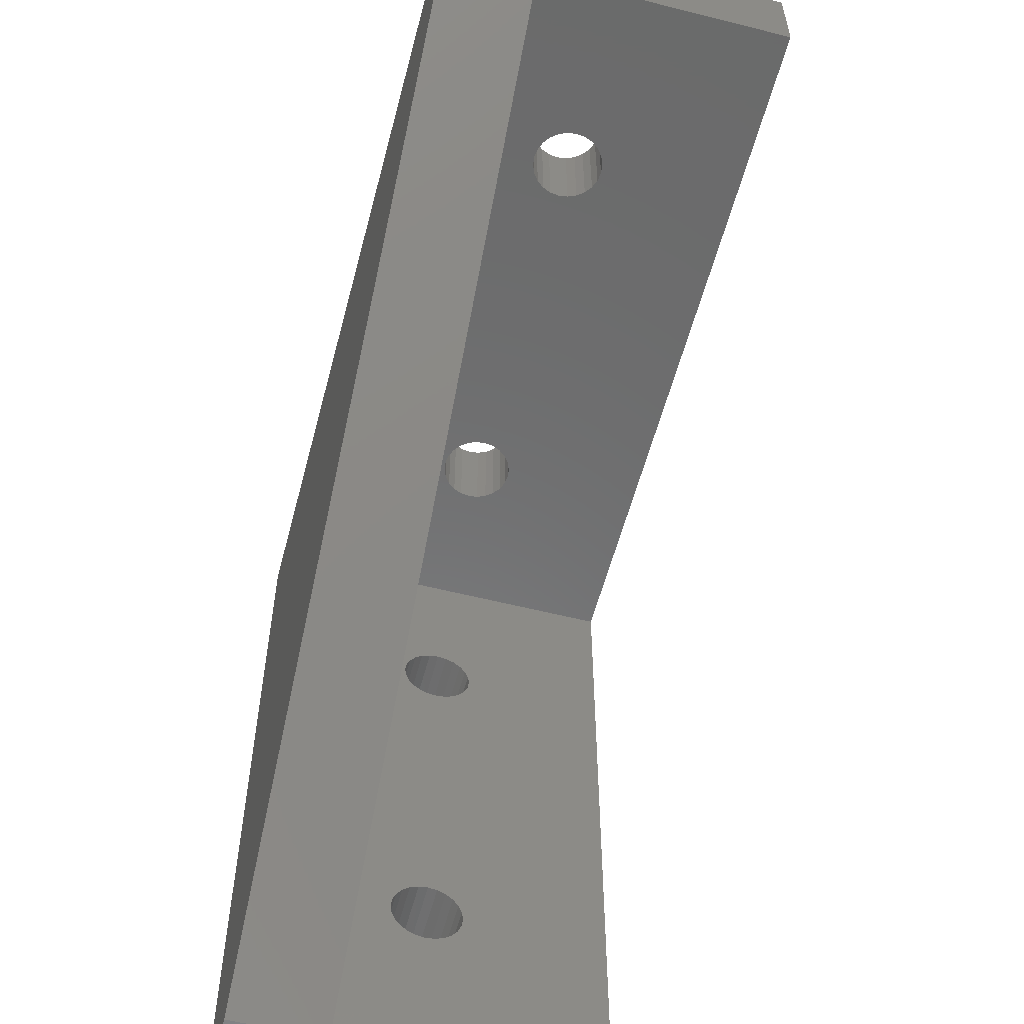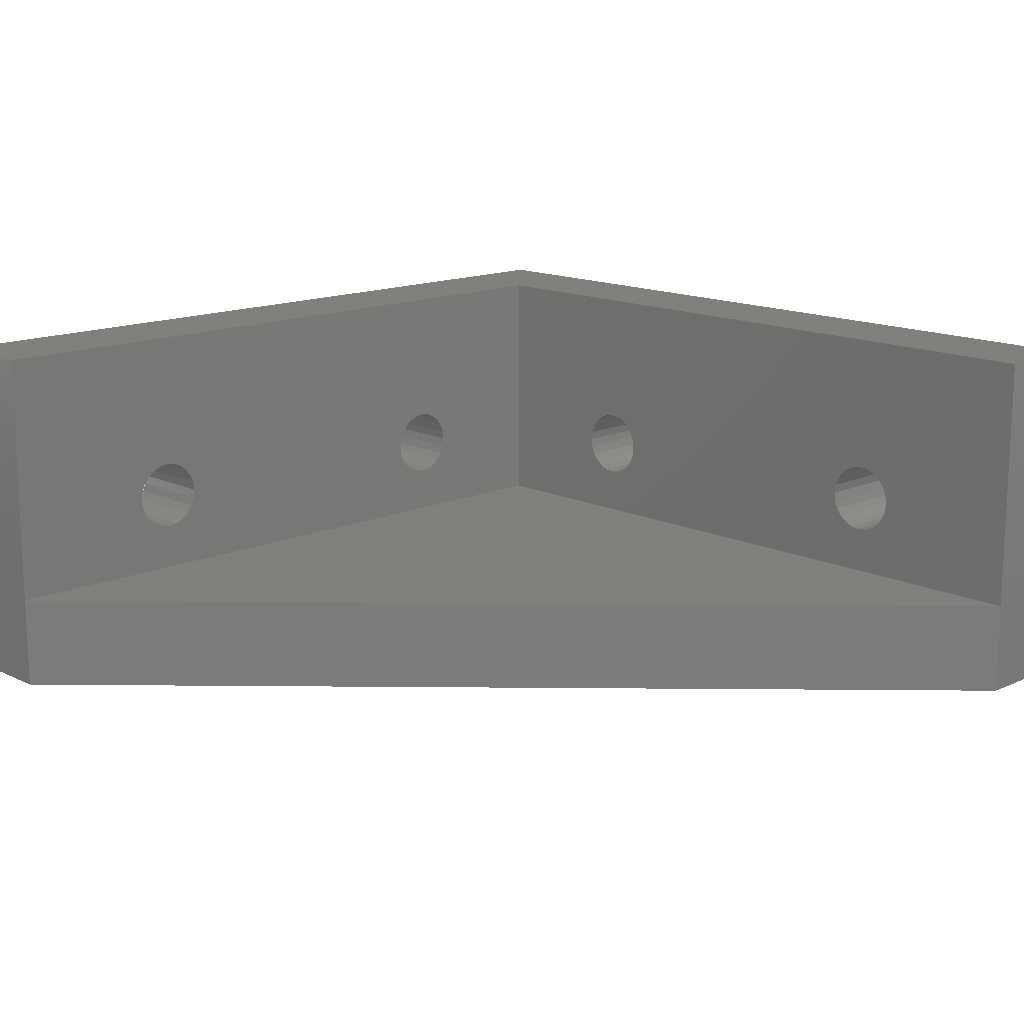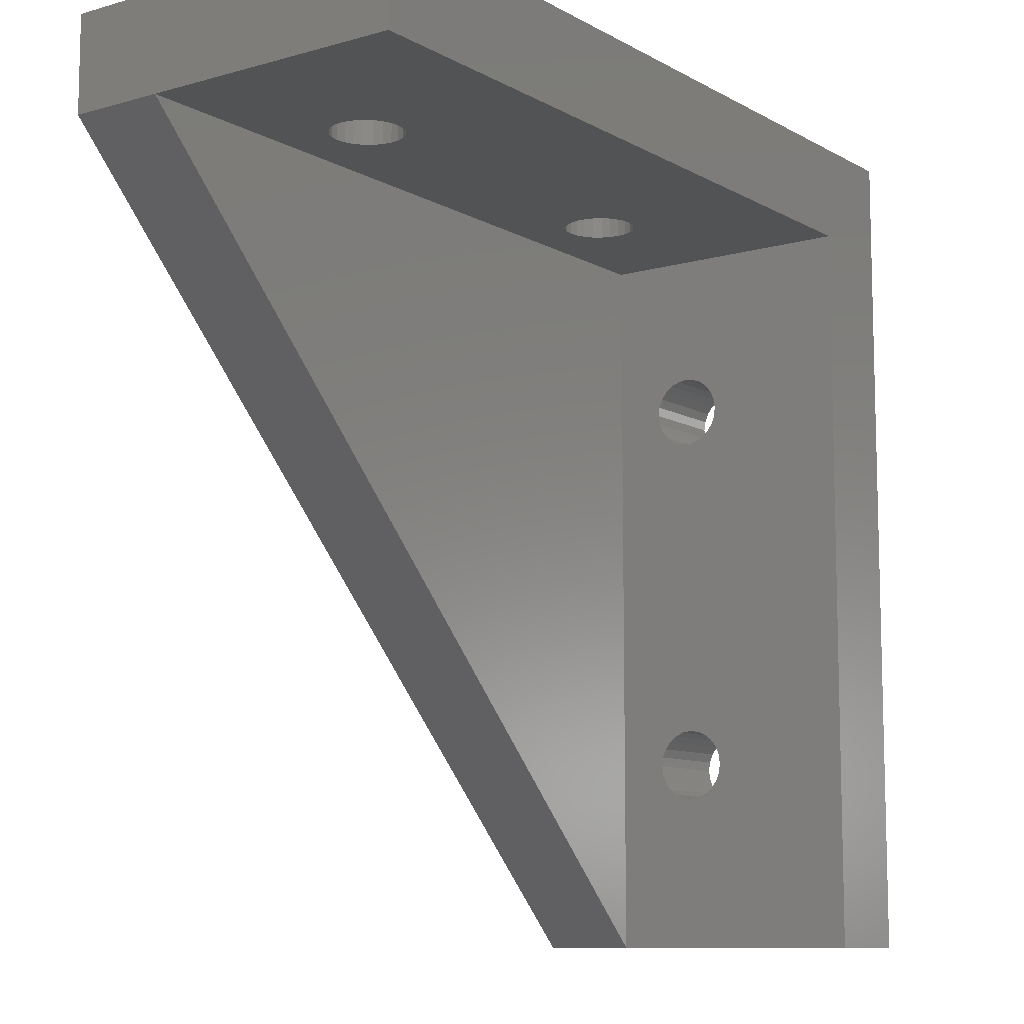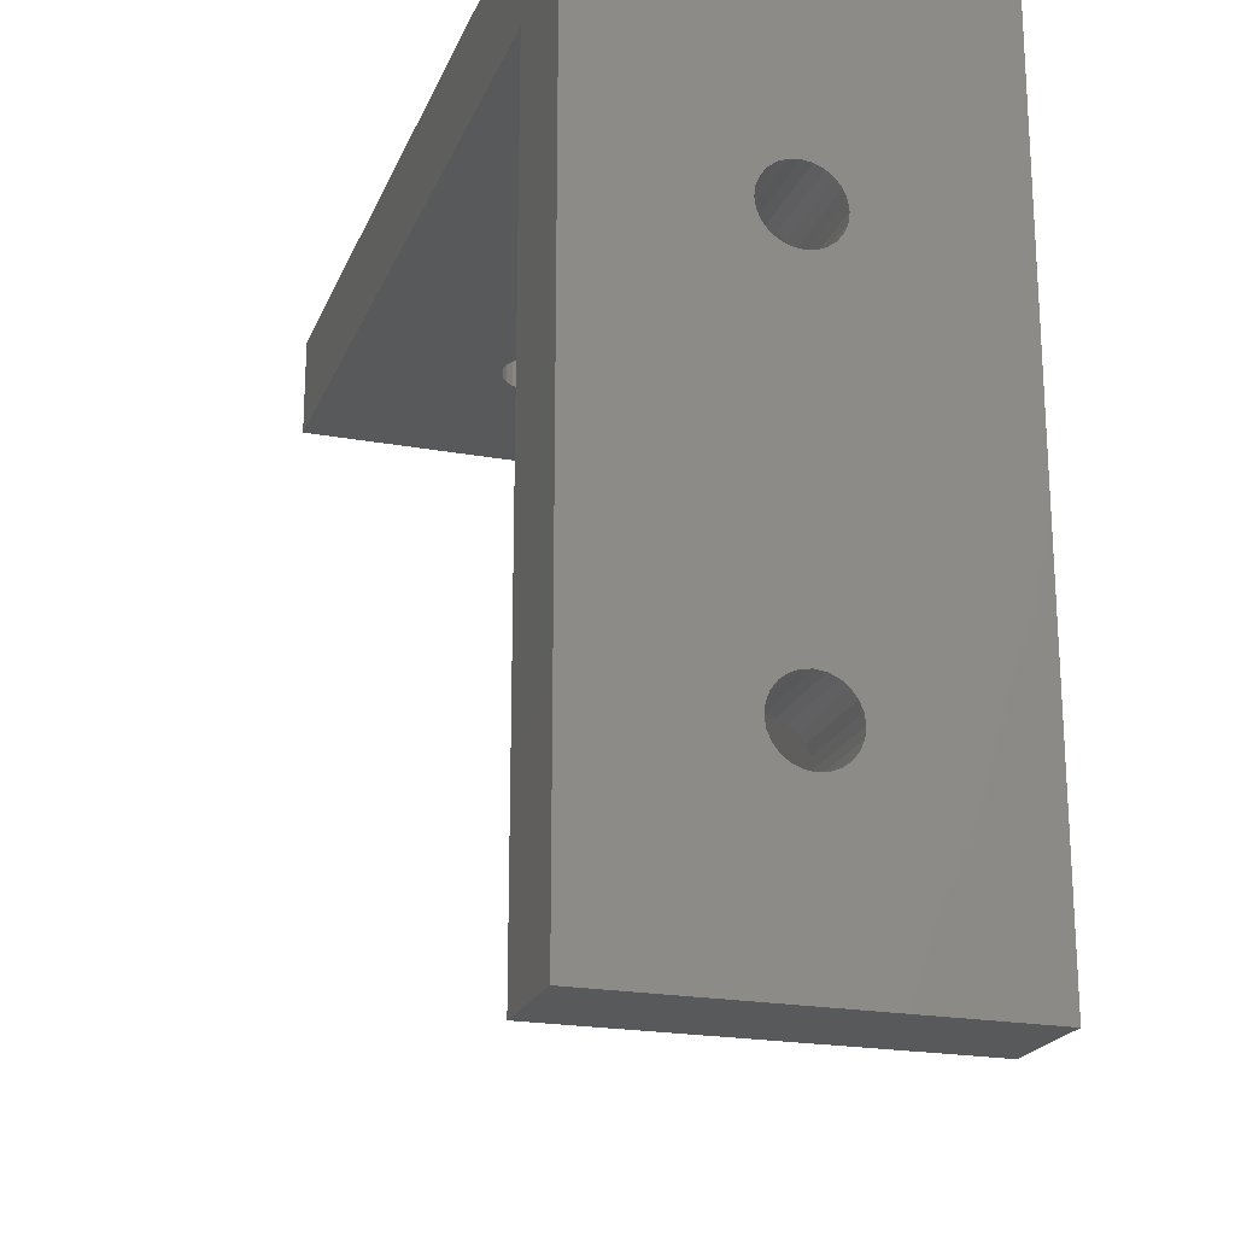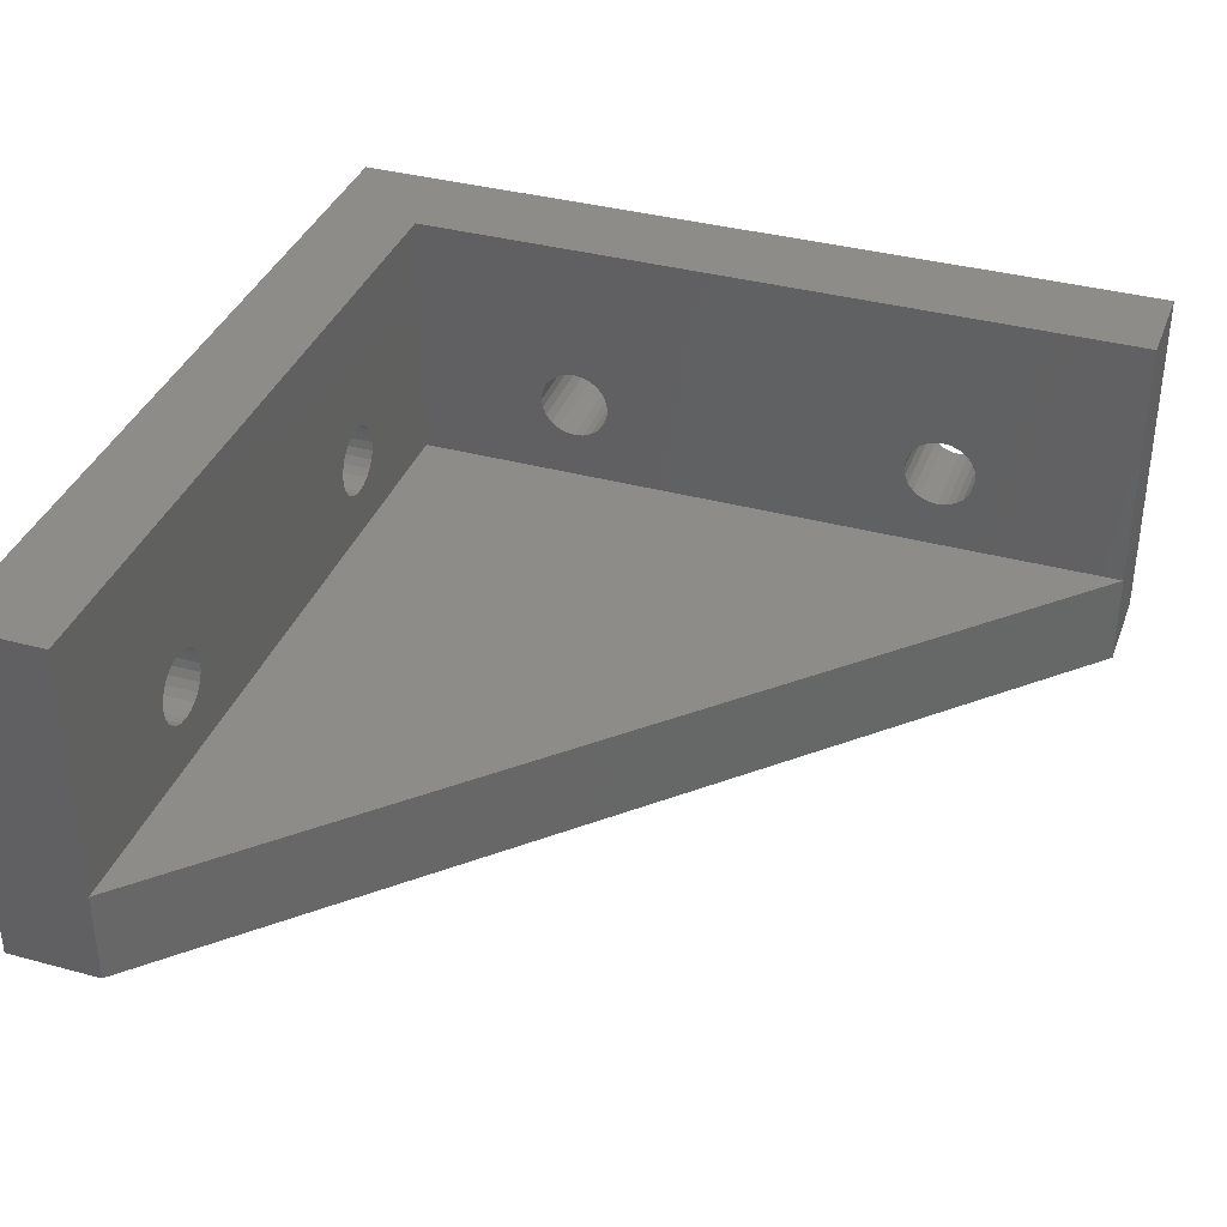
<metadata>
{"format":"stl","ext":"stl","renderer":"f3d","projection":"perspective","resolution":1024,"background":"white","views":[{"elev":-57.4,"azim":-104.7,"up":"+Y"},{"elev":14.7,"azim":-43.9,"up":"+Z"},{"elev":-9.8,"azim":-54.0,"up":"+Y"},{"elev":-21.3,"azim":72.0,"up":"+Y"},{"elev":36.7,"azim":-70.7,"up":"+Z"}]}
</metadata>
<code>
# stl→obj: 245 verts, 502 faces
v 25 0 25
v 25 0 17.5
v 16.25 0 25
v 15.06 0 18.56
v 14.75 0 18.8
v 14.39 0 18.95
v 14 0 19
v 13.61 0 18.95
v 7.5 0 25
v 13.25 0 18.8
v 12.94 0 18.56
v 1.667 0 17.5
v 12.7 0 18.25
v 12.55 0 17.89
v 12.5 0 17.5
v 12.55 0 17.11
v 1.667 0 16
v 12.7 0 16.75
v 12.94 0 16.44
v 7.5 0 10
v 13.33 0 16
v 13.25 0 16.2
v 13.61 0 16.05
v 14 0 16
v 16.25 0 10
v 14.39 0 16.05
v 14.75 0 16.2
v 15.06 0 16.44
v 15.3 0 16.75
v 15.45 0 17.11
v 15.5 0 17.5
v 15.45 0 17.89
v 15.3 0 18.25
v 25 0 10
v -1.25 0 10
v -1.612 0 16.05
v -1.25 0 16.2
v -0.9393 0 16.44
v -0.701 0 16.75
v -0.5511 0 17.11
v -0.5 0 17.5
v -0.5511 0 17.89
v -0.701 0 18.25
v -0.9393 0 18.56
v -1.25 0 18.8
v -1.25 0 25
v -10 0 10
v -2.388 0 16.05
v -2.75 0 16.2
v -3.061 0 16.44
v -10 0 17.5
v -3.299 0 16.75
v -3.449 0 17.11
v -3.5 0 17.5
v -3.449 0 17.89
v -3.299 0 18.25
v -3.061 0 18.56
v -10 0 25
v -2.75 0 18.8
v -2.388 0 18.95
v -2 0 19
v -1.612 0 18.95
v -2 0 16
v 25 -10.61 16.05
v 21 -10.61 16.05
v 25 -11 16
v 21 -10.25 16.2
v 25 -10.25 16.2
v 21 -9.939 16.44
v 25 -9.939 16.44
v 21 -9.701 16.75
v 25 -9.701 16.75
v 21 -9.551 17.11
v 25 -9.551 17.11
v 21 -9.5 17.5
v 25 -9.5 17.5
v 21 -9.551 17.89
v 25 -9.551 17.89
v 21 -9.701 18.25
v 25 -9.701 18.25
v 21 -9.939 18.56
v 25 -9.939 18.56
v 21 -10.25 18.8
v 25 -10.25 18.8
v 21 -10.61 18.95
v 25 -10.61 18.95
v 21 -11 19
v 25 -11 19
v 21 -11.39 18.95
v 25 -11.39 18.95
v 21 -11.75 18.8
v 25 -11.75 18.8
v 21 -12.06 18.56
v 25 -12.06 18.56
v 21 -12.3 18.25
v 25 -12.3 18.25
v 21 -12.45 17.89
v 25 -12.45 17.89
v 21 -12.5 17.5
v 25 -12.5 17.5
v 21 -12.45 17.11
v 25 -12.45 17.11
v 21 -12.3 16.75
v 25 -12.3 16.75
v 21 -12.06 16.44
v 25 -12.06 16.44
v 21 -11.75 16.2
v 25 -11.75 16.2
v 21 -11.39 16.05
v 25 -11.39 16.05
v 21 -11 16
v 25 -26.61 16.05
v 21 -26.61 16.05
v 25 -27 16
v 21 -26.25 16.2
v 25 -26.25 16.2
v 21 -25.94 16.44
v 25 -25.94 16.44
v 21 -25.7 16.75
v 25 -25.7 16.75
v 21 -25.55 17.11
v 25 -25.55 17.11
v 21 -25.5 17.5
v 25 -25.5 17.5
v 21 -25.55 17.89
v 25 -25.55 17.89
v 21 -25.7 18.25
v 25 -25.7 18.25
v 21 -25.94 18.56
v 25 -25.94 18.56
v 21 -26.25 18.8
v 25 -26.25 18.8
v 21 -26.61 18.95
v 25 -26.61 18.95
v 21 -27 19
v 25 -27 19
v 21 -27.39 18.95
v 25 -27.39 18.95
v 21 -27.75 18.8
v 25 -27.75 18.8
v 21 -28.06 18.56
v 25 -28.06 18.56
v 21 -28.3 18.25
v 25 -28.3 18.25
v 21 -28.45 17.89
v 25 -28.45 17.89
v 21 -28.5 17.5
v 25 -28.5 17.5
v 21 -28.45 17.11
v 25 -28.45 17.11
v 21 -28.3 16.75
v 25 -28.3 16.75
v 21 -28.06 16.44
v 25 -28.06 16.44
v 21 -27.75 16.2
v 25 -27.75 16.2
v 21 -27.39 16.05
v 25 -27.39 16.05
v 21 -27 16
v 15.45 -4 17.11
v 15.3 -4 16.75
v 15.06 -4 16.44
v 14.75 -4 16.2
v 14.39 -4 16.05
v 14 -4 16
v 13.61 -4 16.05
v 13.25 -4 16.2
v 12.94 -4 16.44
v 12.7 -4 16.75
v 12.55 -4 17.11
v 12.5 -4 17.5
v 12.55 -4 17.89
v 12.7 -4 18.25
v 12.94 -4 18.56
v 13.25 -4 18.8
v 13.61 -4 18.95
v 14 -4 19
v 14.39 -4 18.95
v 14.75 -4 18.8
v 15.06 -4 18.56
v 15.3 -4 18.25
v 15.45 -4 17.89
v 15.5 -4 17.5
v -0.5511 -4 17.11
v -0.701 -4 16.75
v -0.9393 -4 16.44
v -1.25 -4 16.2
v -1.612 -4 16.05
v -2 -4 16
v -2.388 -4 16.05
v -2.75 -4 16.2
v -3.061 -4 16.44
v -3.299 -4 16.75
v -3.449 -4 17.11
v -3.5 -4 17.5
v -3.449 -4 17.89
v -3.299 -4 18.25
v -3.061 -4 18.56
v -2.75 -4 18.8
v -2.388 -4 18.95
v -2 -4 19
v -1.612 -4 18.95
v -1.25 -4 18.8
v -0.9393 -4 18.56
v -0.701 -4 18.25
v -0.5511 -4 17.89
v -0.5 -4 17.5
v 25 -26.25 10
v 25 -17.5 10
v 25 -23.33 17.5
v 25 -17.5 25
v 25 -8.75 25
v 25 -35 10
v 25 -35 17.5
v 25 -35 25
v 25 -26.25 25
v 25 -8.75 10
v -10 -4 14
v -10 -4 10
v -2.25 -11.75 14
v -2.25 -11.75 10
v 5.5 -19.5 14
v 5.5 -19.5 10
v 13.25 -27.25 14
v 13.25 -27.25 10
v 21 -35 14
v 21 -35 10
v 13.33 -23.33 10
v 13.33 -11.7 10
v 1.667 -11.74 10
v -10 -4 25
v 21 -14.33 25
v 21 -4 25
v 21 -4 14
v 21 -14.33 14
v 21 -24.67 25
v 21 -24.67 14
v 21 -35 25
v 10.67 -4 25
v 10.67 -4 16
v 10.67 -4 14
v 0.3333 -4 16
v 0.3333 -4 25
v 0.3333 -4 14
v 10.67 -14.33 14
f 1 2 3
f 3 2 4
f 5 3 4
f 5 6 3
f 3 6 7
f 8 3 7
f 8 9 3
f 8 10 9
f 9 10 11
f 12 11 13
f 14 12 13
f 14 15 12
f 12 15 16
f 17 16 18
f 19 17 18
f 19 20 17
f 19 21 20
f 19 22 21
f 21 22 23
f 24 21 23
f 24 25 21
f 24 26 25
f 25 26 27
f 28 25 27
f 28 2 25
f 28 29 2
f 2 29 30
f 31 2 30
f 31 32 2
f 2 32 33
f 4 2 33
f 2 34 25
f 25 20 21
f 20 35 17
f 17 35 36
f 37 17 36
f 37 38 17
f 17 38 39
f 40 17 39
f 40 12 17
f 40 41 12
f 12 41 42
f 43 12 42
f 43 44 12
f 12 44 45
f 9 45 46
f 9 12 45
f 9 11 12
f 47 48 35
f 47 49 48
f 47 50 49
f 47 51 50
f 50 51 52
f 52 51 53
f 53 51 54
f 54 51 55
f 55 51 56
f 56 51 57
f 57 51 58
f 59 58 60
f 59 57 58
f 58 46 60
f 60 46 61
f 61 46 62
f 62 46 45
f 48 63 35
f 35 63 36
f 12 16 17
f 64 65 66
f 64 67 65
f 64 68 67
f 67 68 69
f 69 68 70
f 71 70 72
f 73 72 74
f 75 74 76
f 77 76 78
f 79 78 80
f 81 80 82
f 83 82 84
f 85 84 86
f 87 86 88
f 89 88 90
f 91 90 92
f 93 92 94
f 95 94 96
f 97 96 98
f 99 98 100
f 101 100 102
f 103 102 104
f 105 104 106
f 107 106 108
f 109 108 110
f 111 110 66
f 65 111 66
f 69 70 71
f 71 72 73
f 73 74 75
f 75 76 77
f 77 78 79
f 79 80 81
f 81 82 83
f 83 84 85
f 85 86 87
f 87 88 89
f 89 90 91
f 91 92 93
f 93 94 95
f 95 96 97
f 97 98 99
f 99 100 101
f 101 102 103
f 103 104 105
f 105 106 107
f 107 108 109
f 109 110 111
f 112 113 114
f 112 115 113
f 112 116 115
f 115 116 117
f 117 116 118
f 119 118 120
f 121 120 122
f 123 122 124
f 125 124 126
f 127 126 128
f 129 128 130
f 131 130 132
f 133 132 134
f 135 134 136
f 137 136 138
f 139 138 140
f 141 140 142
f 143 142 144
f 145 144 146
f 147 146 148
f 149 148 150
f 151 150 152
f 153 152 154
f 155 154 156
f 157 156 158
f 159 158 114
f 113 159 114
f 117 118 119
f 119 120 121
f 121 122 123
f 123 124 125
f 125 126 127
f 127 128 129
f 129 130 131
f 131 132 133
f 133 134 135
f 135 136 137
f 137 138 139
f 139 140 141
f 141 142 143
f 143 144 145
f 145 146 147
f 147 148 149
f 149 150 151
f 151 152 153
f 153 154 155
f 155 156 157
f 157 158 159
f 30 160 31
f 30 161 160
f 30 29 161
f 161 29 162
f 162 29 28
f 163 28 27
f 164 27 26
f 165 26 24
f 166 24 23
f 167 23 22
f 168 22 19
f 169 19 18
f 170 18 16
f 171 16 15
f 172 15 14
f 173 14 13
f 174 13 11
f 175 11 10
f 176 10 8
f 177 8 7
f 178 7 6
f 179 6 5
f 180 5 4
f 181 4 33
f 182 33 32
f 183 32 31
f 160 183 31
f 162 28 163
f 163 27 164
f 164 26 165
f 165 24 166
f 166 23 167
f 167 22 168
f 168 19 169
f 169 18 170
f 170 16 171
f 171 15 172
f 172 14 173
f 173 13 174
f 174 11 175
f 175 10 176
f 176 8 177
f 177 7 178
f 178 6 179
f 179 5 180
f 180 4 181
f 181 33 182
f 182 32 183
f 40 184 41
f 40 185 184
f 40 39 185
f 185 39 186
f 186 39 38
f 187 38 37
f 188 37 36
f 189 36 63
f 190 63 48
f 191 48 49
f 192 49 50
f 193 50 52
f 194 52 53
f 195 53 54
f 196 54 55
f 197 55 56
f 198 56 57
f 199 57 59
f 200 59 60
f 201 60 61
f 202 61 62
f 203 62 45
f 204 45 44
f 205 44 43
f 206 43 42
f 207 42 41
f 184 207 41
f 186 38 187
f 187 37 188
f 188 36 189
f 189 63 190
f 190 48 191
f 191 49 192
f 192 50 193
f 193 52 194
f 194 53 195
f 195 54 196
f 196 55 197
f 197 56 198
f 198 57 199
f 199 59 200
f 200 60 201
f 201 61 202
f 202 62 203
f 203 45 204
f 204 44 205
f 205 43 206
f 206 42 207
f 112 114 208
f 116 208 209
f 210 209 106
f 104 210 106
f 104 102 210
f 210 102 100
f 98 210 100
f 98 96 210
f 210 96 94
f 211 94 92
f 90 211 92
f 90 212 211
f 90 88 212
f 212 88 86
f 84 212 86
f 84 82 212
f 212 82 2
f 1 212 2
f 156 213 158
f 156 154 213
f 213 154 214
f 214 154 152
f 150 214 152
f 150 148 214
f 214 148 146
f 144 214 146
f 144 142 214
f 214 142 215
f 215 142 140
f 138 215 140
f 138 216 215
f 138 136 216
f 216 136 134
f 132 216 134
f 132 211 216
f 132 210 211
f 132 130 210
f 210 130 128
f 126 210 128
f 126 124 210
f 210 124 122
f 120 210 122
f 120 118 210
f 210 118 116
f 209 210 116
f 116 112 208
f 64 66 217
f 68 217 70
f 68 64 217
f 108 209 110
f 108 106 209
f 210 94 211
f 82 80 2
f 2 80 78
f 76 2 78
f 76 74 2
f 2 74 72
f 70 2 72
f 70 217 2
f 2 217 34
f 213 208 158
f 158 208 114
f 209 217 110
f 110 217 66
f 218 219 220
f 220 219 221
f 222 221 223
f 224 223 225
f 226 225 227
f 226 224 225
f 220 221 222
f 222 223 224
f 213 227 208
f 208 227 225
f 228 225 223
f 229 223 230
f 20 230 35
f 20 229 230
f 20 25 229
f 229 25 217
f 209 229 217
f 209 228 229
f 209 208 228
f 228 208 225
f 223 221 230
f 230 221 35
f 35 221 219
f 47 35 219
f 25 34 217
f 228 223 229
f 58 51 231
f 231 51 218
f 218 51 47
f 219 218 47
f 85 87 232
f 233 85 232
f 233 83 85
f 233 81 83
f 233 79 81
f 233 77 79
f 233 234 77
f 77 234 75
f 75 234 73
f 73 234 71
f 71 234 69
f 69 234 67
f 67 234 65
f 65 234 235
f 111 235 109
f 111 65 235
f 87 89 232
f 232 89 91
f 93 232 91
f 93 95 232
f 232 95 97
f 235 97 99
f 101 235 99
f 101 103 235
f 235 103 105
f 107 235 105
f 107 109 235
f 232 97 235
f 236 235 237
f 123 237 121
f 123 236 237
f 123 125 236
f 236 125 127
f 129 236 127
f 129 131 236
f 236 131 133
f 135 236 133
f 135 137 236
f 236 137 139
f 238 139 141
f 143 238 141
f 143 145 238
f 238 145 226
f 226 145 147
f 149 226 147
f 149 151 226
f 226 151 153
f 155 226 153
f 155 157 226
f 226 157 237
f 237 157 159
f 113 237 159
f 113 115 237
f 237 115 117
f 119 237 117
f 119 121 237
f 236 139 238
f 232 235 236
f 182 183 234
f 233 182 234
f 233 181 182
f 233 180 181
f 233 179 180
f 233 178 179
f 233 239 178
f 178 239 177
f 177 239 176
f 176 239 175
f 175 239 174
f 174 239 173
f 173 239 240
f 172 240 171
f 172 173 240
f 183 160 234
f 234 160 161
f 162 234 161
f 162 163 234
f 234 163 164
f 241 164 165
f 166 241 165
f 166 167 241
f 241 167 168
f 240 168 169
f 170 240 169
f 170 171 240
f 234 164 241
f 241 168 240
f 242 240 243
f 206 243 205
f 206 242 243
f 206 207 242
f 242 207 184
f 185 242 184
f 185 186 242
f 242 186 187
f 244 187 188
f 189 244 188
f 189 190 244
f 244 190 218
f 218 190 191
f 192 218 191
f 192 193 218
f 218 193 194
f 195 218 194
f 195 196 218
f 218 196 231
f 231 196 197
f 198 231 197
f 198 199 231
f 231 199 243
f 243 199 200
f 201 243 200
f 201 202 243
f 243 202 203
f 204 243 203
f 204 205 243
f 242 187 244
f 241 242 244
f 241 240 242
f 239 243 240
f 218 220 244
f 244 220 245
f 241 245 235
f 234 241 235
f 220 222 245
f 245 222 224
f 237 224 226
f 237 245 224
f 237 235 245
f 241 244 245
f 58 231 46
f 46 231 243
f 9 243 239
f 3 239 233
f 1 233 212
f 1 3 233
f 46 243 9
f 9 239 3
f 233 232 212
f 212 232 211
f 211 232 236
f 216 236 238
f 215 216 238
f 211 236 216
f 227 213 226
f 226 213 214
f 238 214 215
f 238 226 214

</code>
